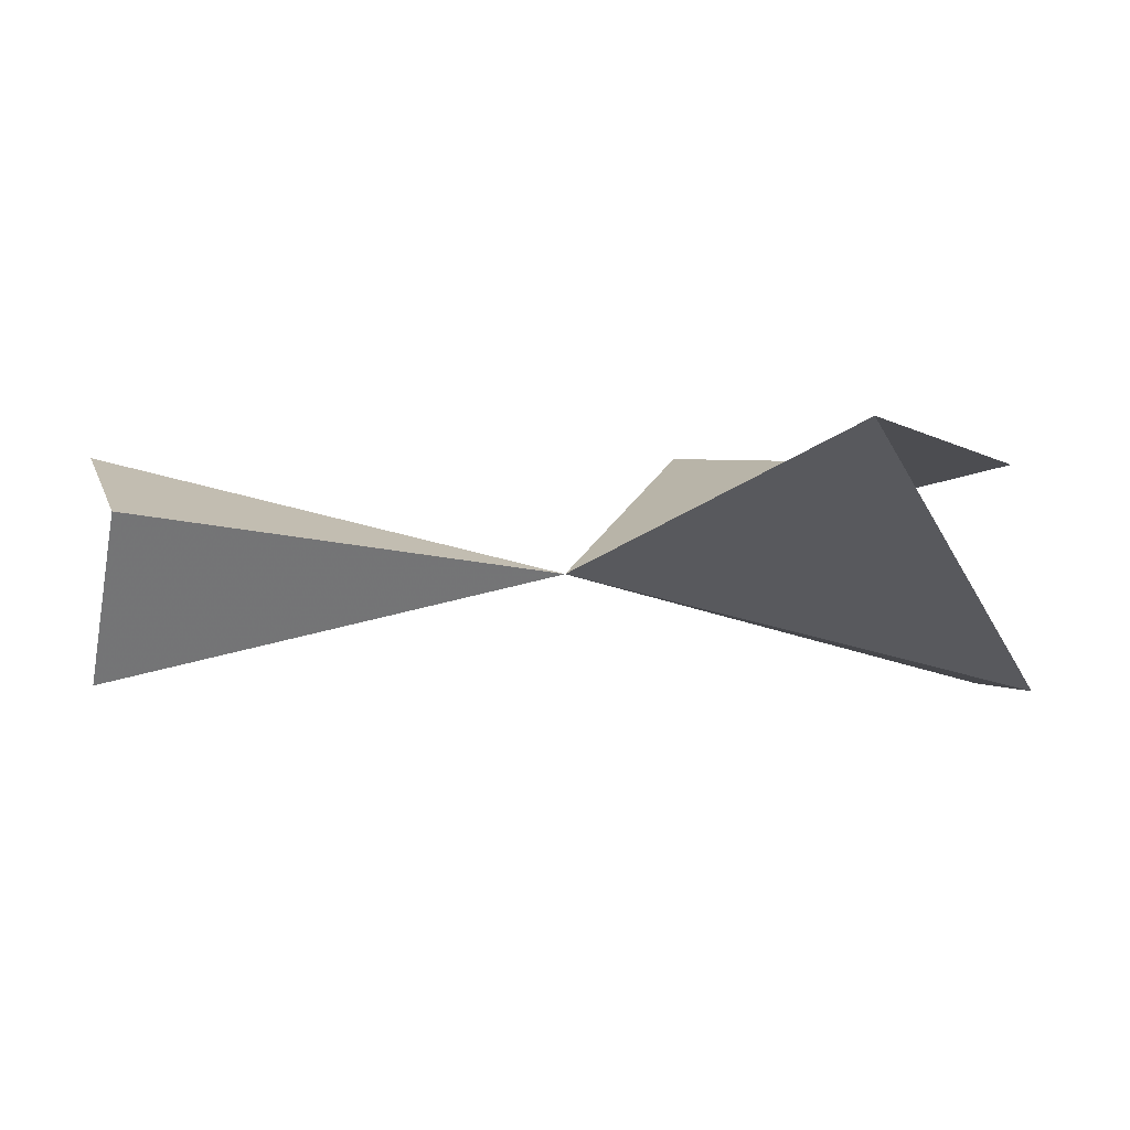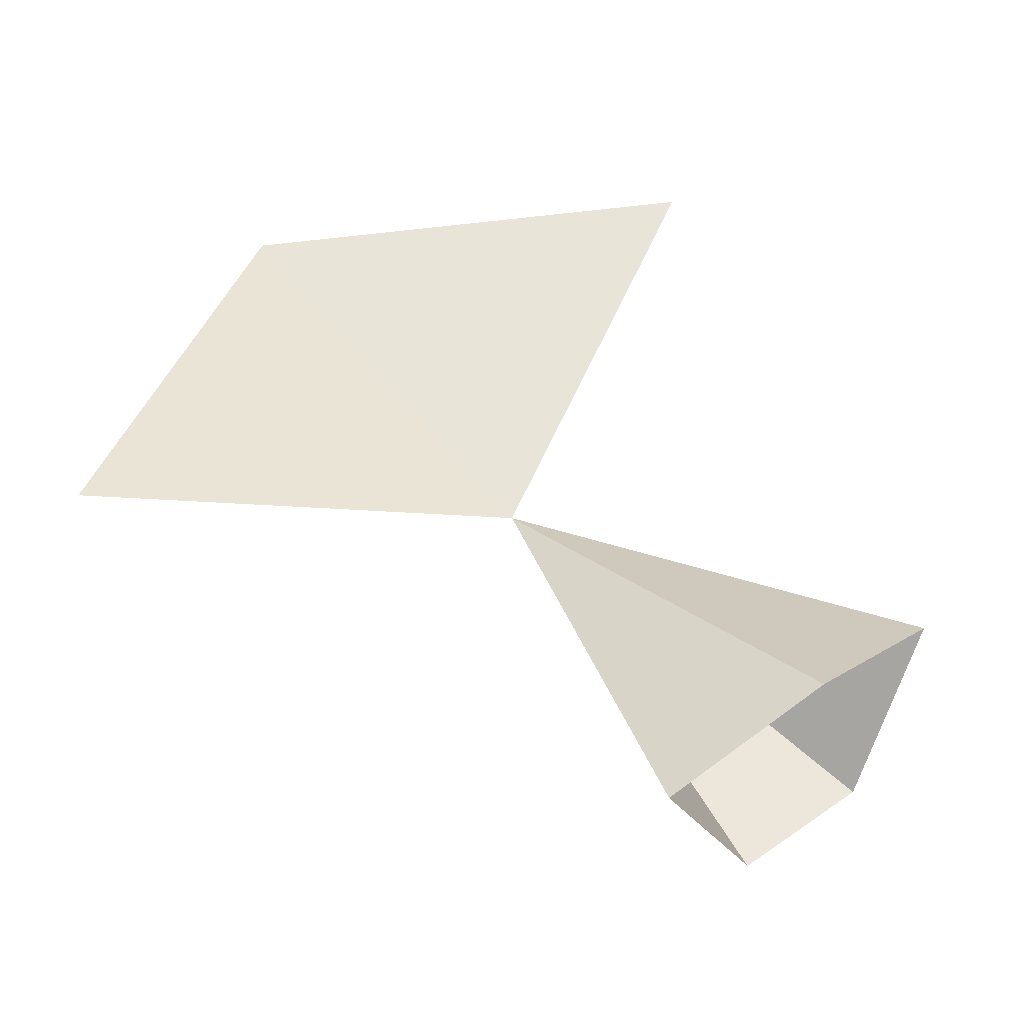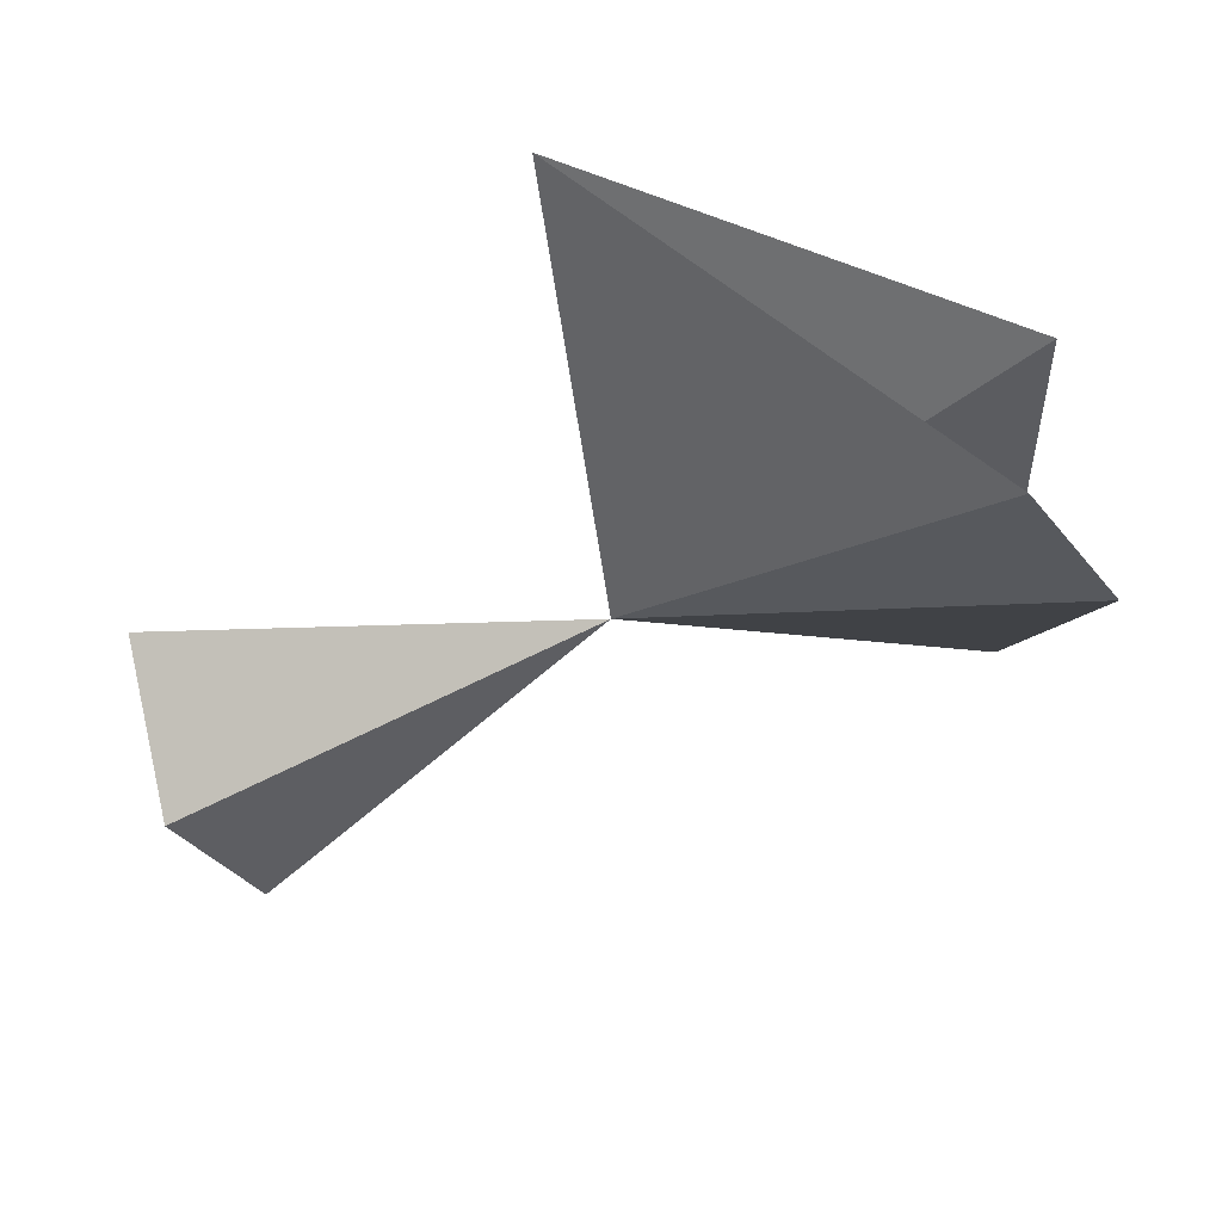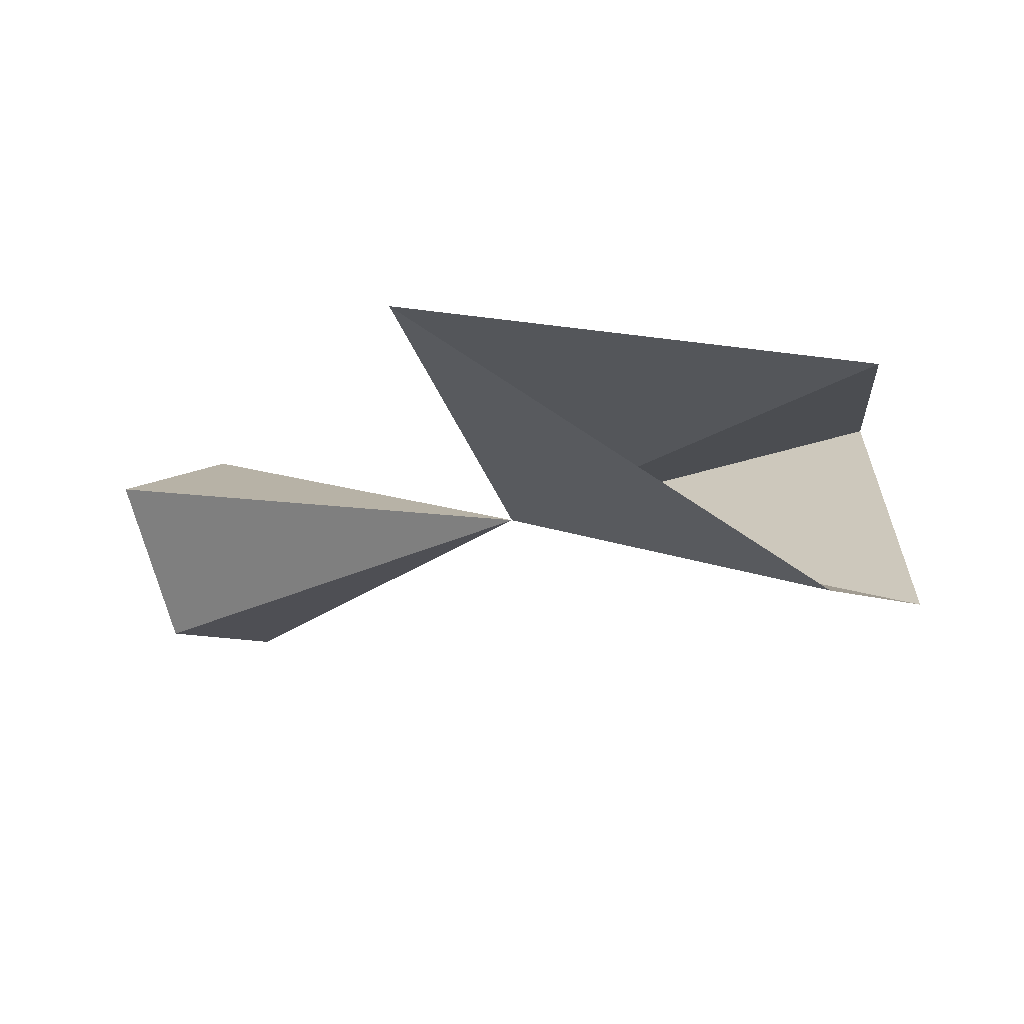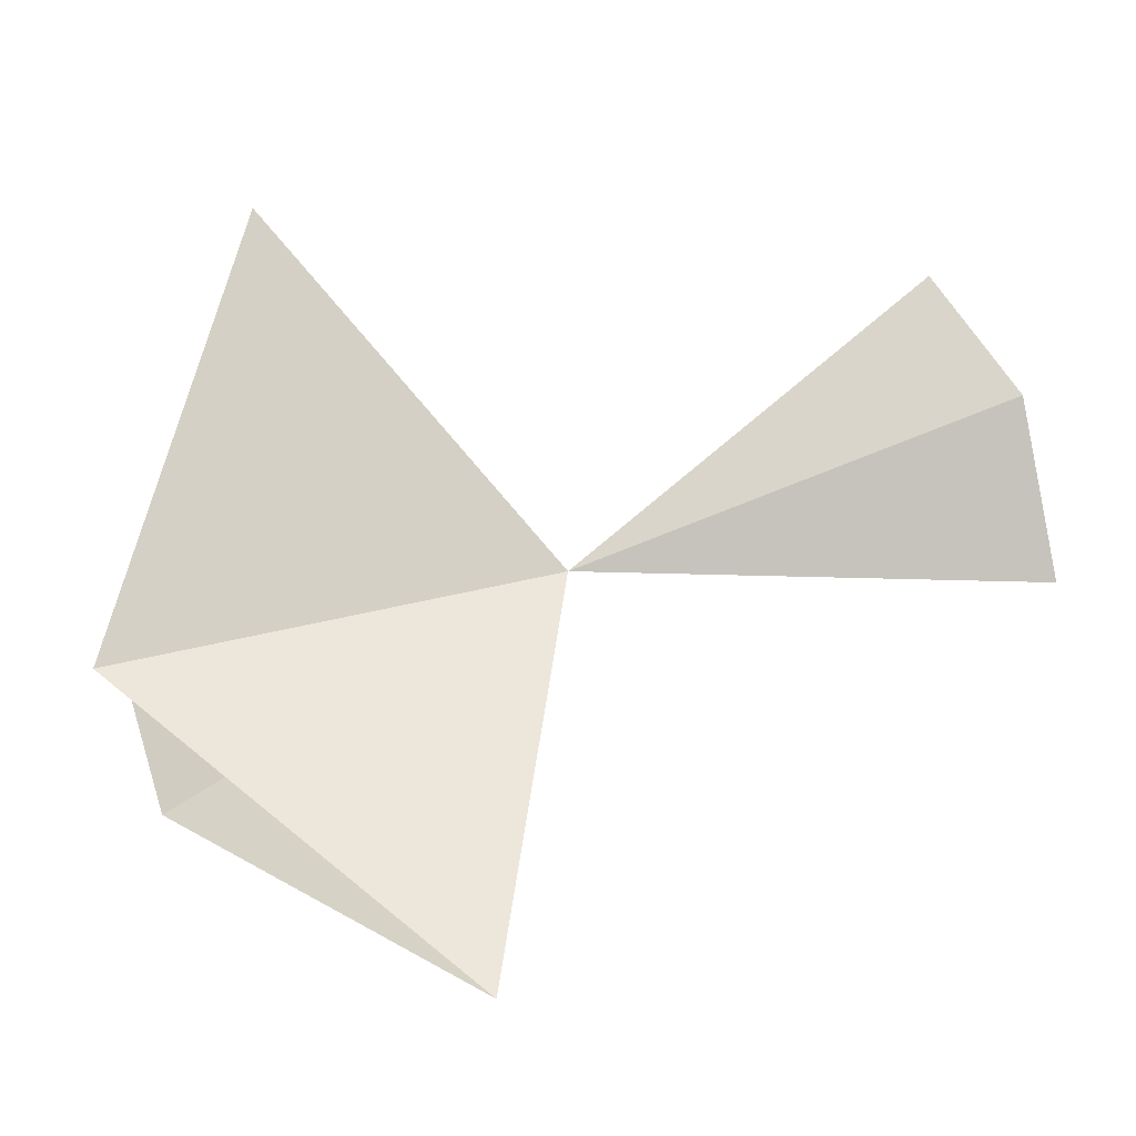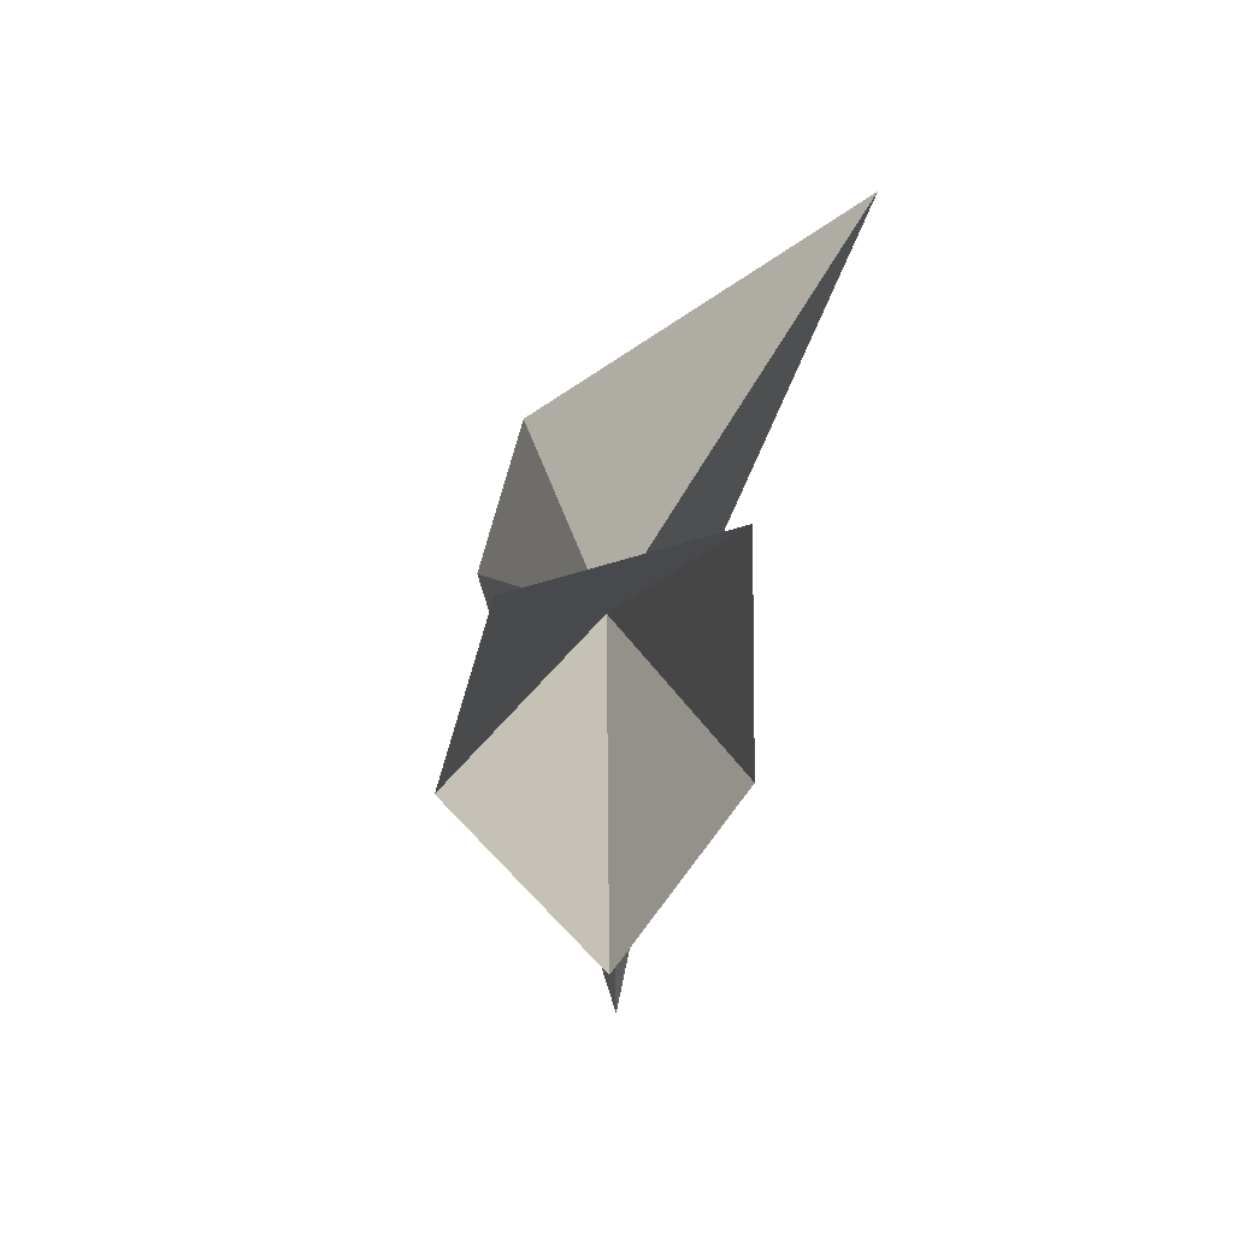
<metadata>
{"format":"obj","ext":"obj","renderer":"f3d","projection":"perspective","resolution":1024,"background":"white","views":[{"elev":-0.1,"azim":80.7,"up":"+Z"},{"elev":42.2,"azim":-39.7,"up":"+Z"},{"elev":-37.0,"azim":123.5,"up":"+Z"},{"elev":-8.2,"azim":129.6,"up":"+Z"},{"elev":68.9,"azim":-107.6,"up":"+Z"},{"elev":-78.9,"azim":-106.9,"up":"+Y"}]}
</metadata>
<code>
v 0 0 0
v 0 0.243 0.05876
v 0.2166 0.1032 0.07037
v 0.04419 0.2384 -0.06082
v -0.04419 0.2384 -0.06082
v -0.2166 0.1032 0.07037
v 0 -0.243 0.05876
v -0.09159 -0.2307 0.02976
v -0.03958 -0.2408 -0.05448
v 0.03958 -0.2408 -0.05448
v 0.09159 -0.2307 0.02976
f 1 2 3
f 3 4 1
f 4 5 1
f 5 6 1
f 6 2 1
f 1 7 8
f 8 9 1
f 9 10 1
f 10 11 1
f 11 7 1

</code>
